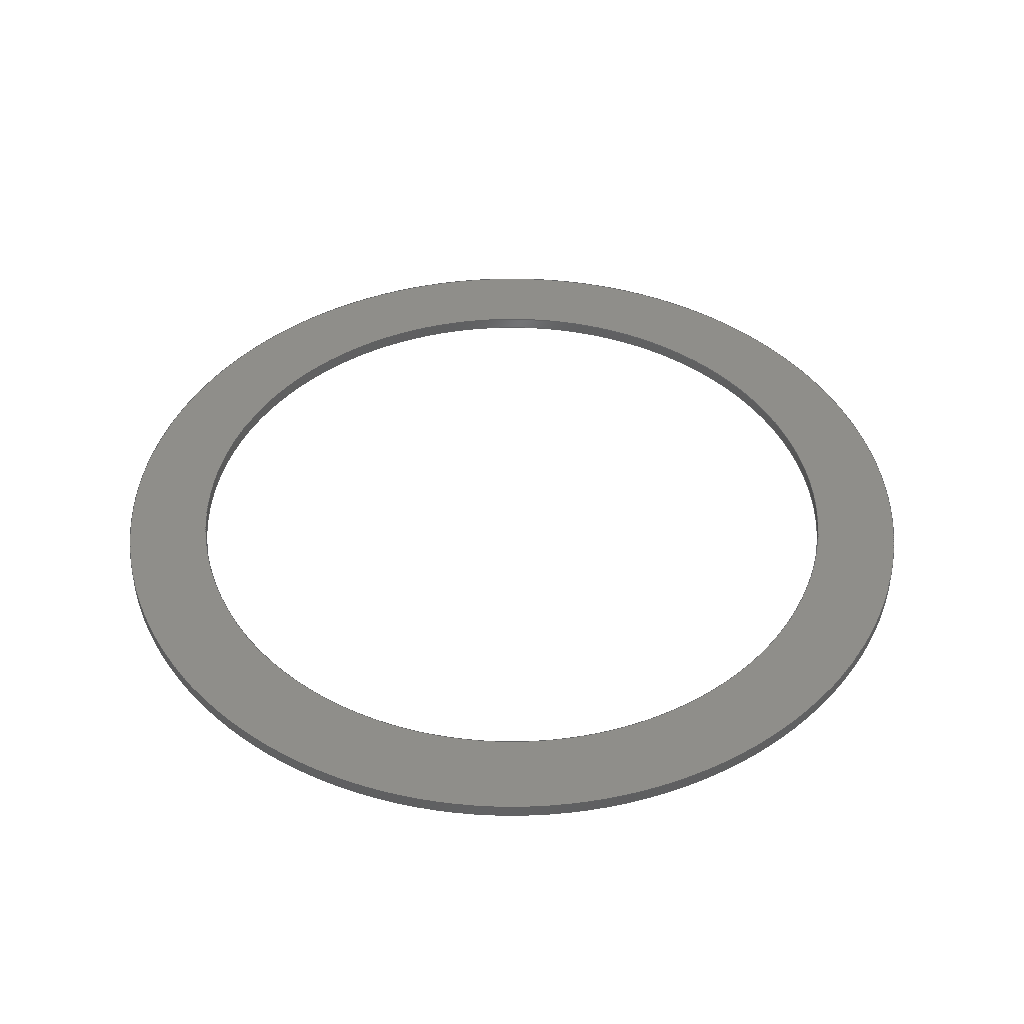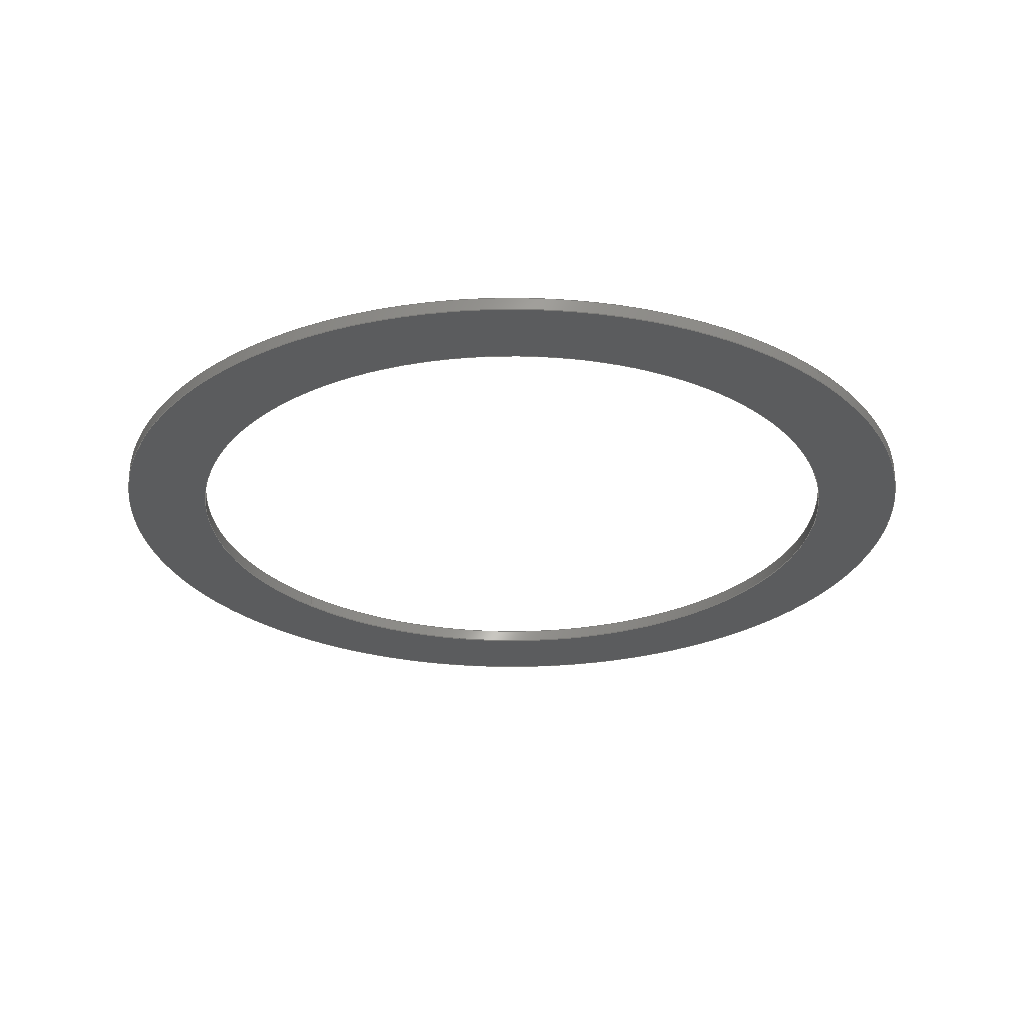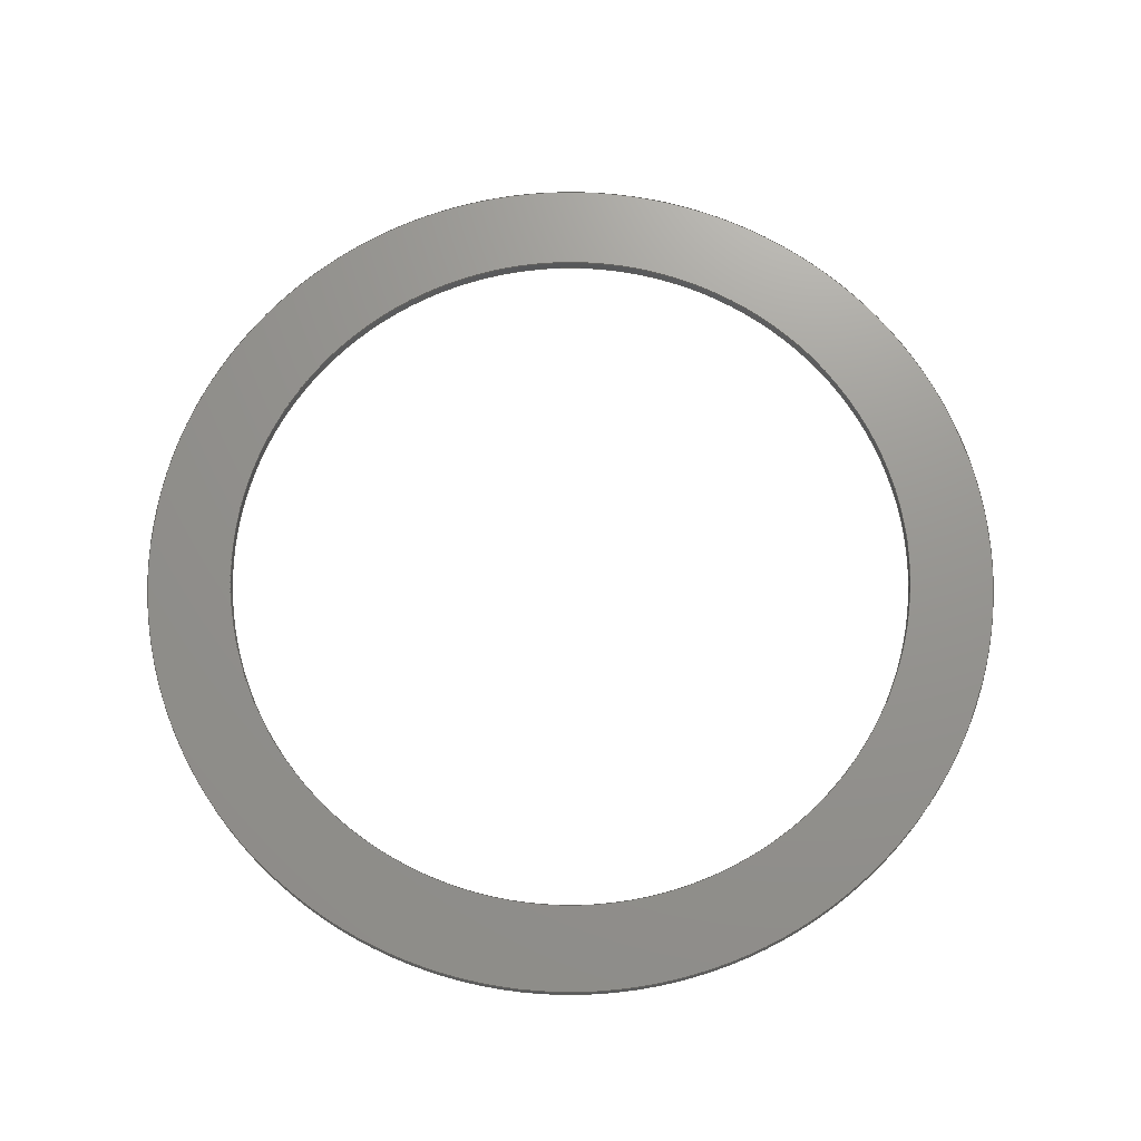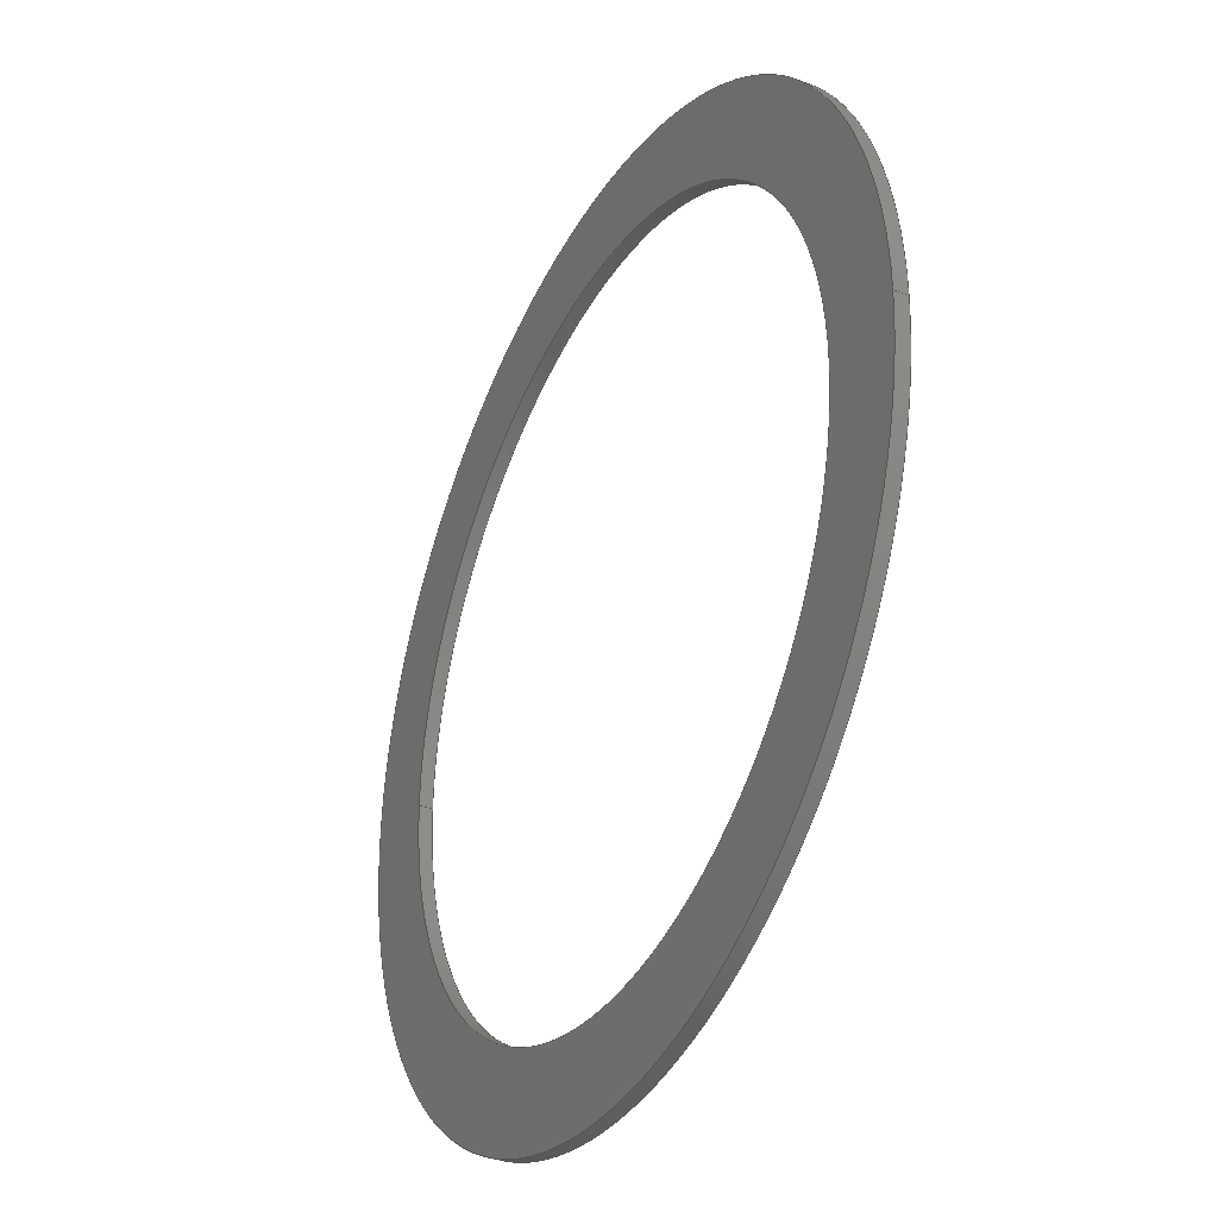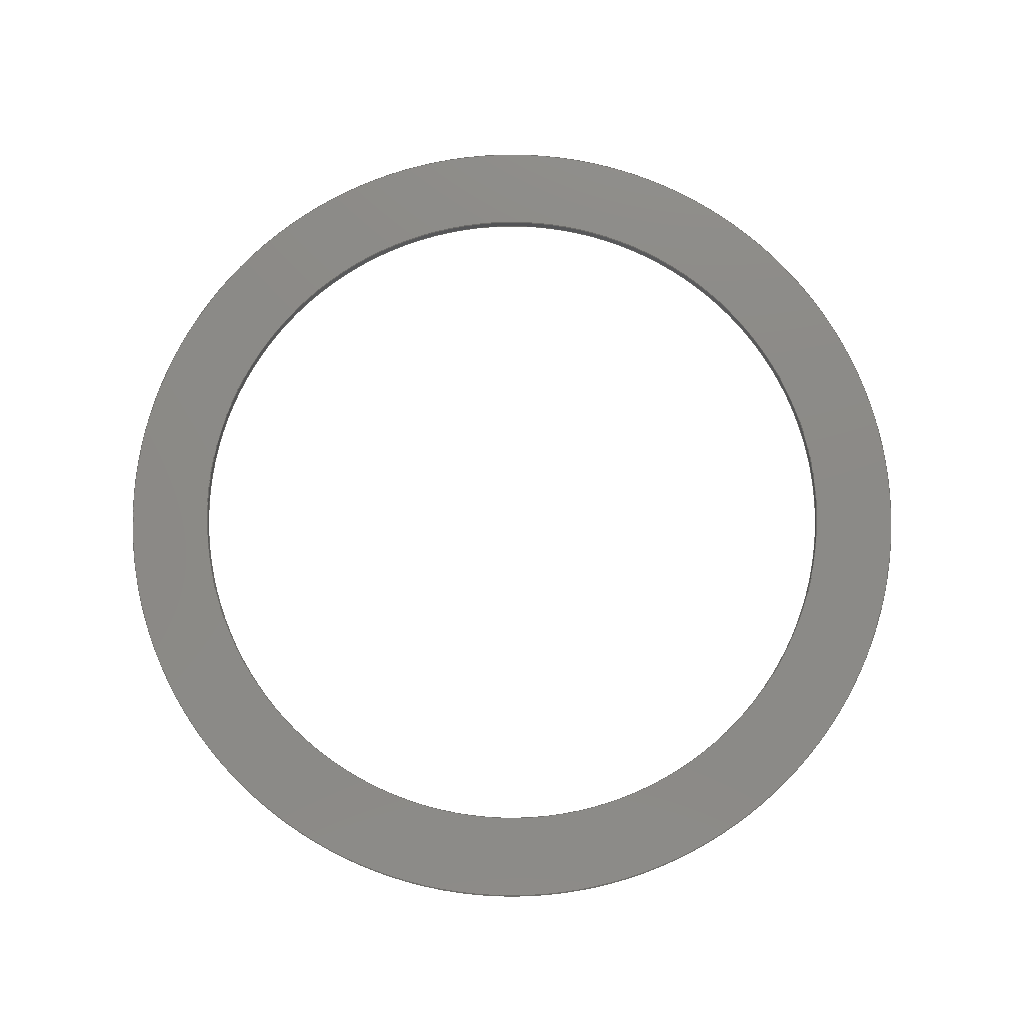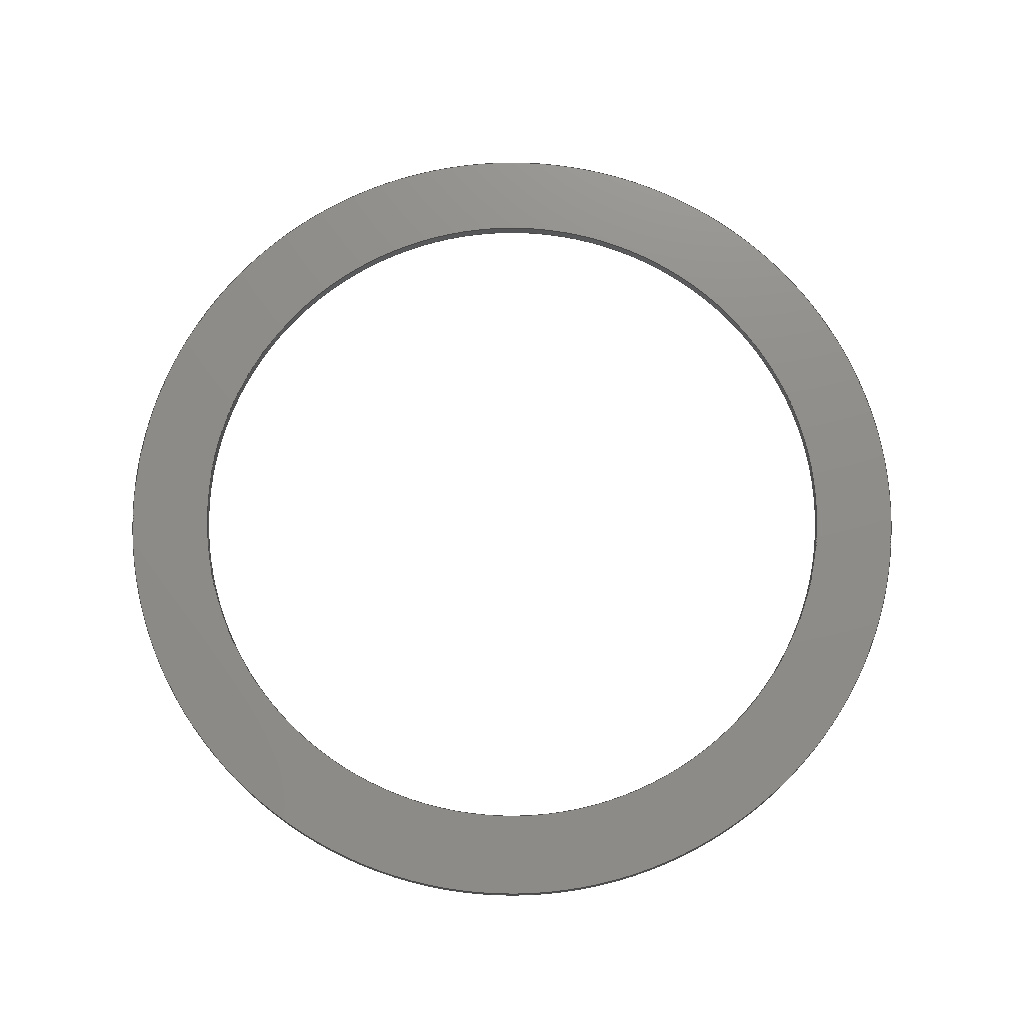
<metadata>
{"format":"iges","ext":"igs","renderer":"f3d","projection":"perspective","resolution":1024,"background":"white","views":[{"elev":43.4,"azim":10.0,"up":"+Y"},{"elev":-27.5,"azim":43.9,"up":"+Y"},{"elev":70.9,"azim":159.0,"up":"+Y"},{"elev":-33.8,"azim":-117.2,"up":"+Z"},{"elev":77.6,"azim":-169.8,"up":"+Y"},{"elev":74.4,"azim":94.6,"up":"+Y"}]}
</metadata>
<code>
START RECORD GO HERE.
1H,,1H;,20HCNEXT - IGES PRODUCT,19HBrake_disc_test.igs,44HIBM CATIA IGES
 - CATIA Version 5 Release 19 ,27HCATIA Version 5 Release 19 ,32,75,6,
75,15,6HPiece1,1,2,2HMM,1000,1,15H2.018e+07,0.001,1e+04,7Hni
colas,7HPC-NICO,11,0,15H2.018e+07,;
     406       1       0       0       0       0       0       000010201
     406       0       0       1      15                               0
     110       2       0       0       0       0       0       001010001
     110       0       0       1       0                               0
     110       3       0       0       0       0       0       001010001
     110       0       0       1       0                               0
     120       4       0       0       0       0       0       001010001
     120       0       0       1       0                               0
     124       5       0       0       0       0       0       001020201
     124       0       0       1       0                               0
     100       6       0       0       0       0       9       001010001
     100       0       0       1       0                               0
     110       7       0       0       0       0       0       001010001
     110       0       0       1       0                               0
     124       8       0       0       0       0       0       001020201
     124       0       0       2       0                               0
     100      10       0       0       0       0      15       001010001
     100       0       0       1       0                               0
     110      11       0       0       0       0       0       001010001
     110       0       0       1       0                               0
     102      12       0       0       0       0       0       001010001
     102       0       0       1       0                               0
     142      13       0       0       0       0       0       001010001
     142       0       0       1       0                               0
     144      14       0       0   10000       0       0       000000000
     144       0       0       1       0                               0
     110      15       0       0       0       0       0       001010001
     110       0       0       1       0                               0
     110      16       0       0       0       0       0       001010001
     110       0       0       1       0                               0
     120      17       0       0       0       0       0       001010001
     120       0       0       1       0                               0
     124      18       0       0       0       0       0       001020201
     124       0       0       2       0                               0
     100      20       0       0       0       0      33       001010001
     100       0       0       1       0                               0
     110      21       0       0       0       0       0       001010001
     110       0       0       1       0                               0
     124      22       0       0       0       0       0       001020201
     124       0       0       1       0                               0
     100      23       0       0       0       0      39       001010001
     100       0       0       1       0                               0
     110      24       0       0       0       0       0       001010001
     110       0       0       1       0                               0
     102      25       0       0       0       0       0       001010001
     102       0       0       1       0                               0
     142      26       0       0       0       0       0       001010001
     142       0       0       1       0                               0
     144      27       0       0   10000       0       0       000000000
     144       0       0       1       0                               0
     110      28       0       0       0       0       0       001010001
     110       0       0       1       0                               0
     110      29       0       0       0       0       0       001010001
     110       0       0       1       0                               0
     120      30       0       0       0       0       0       001010001
     120       0       0       1       0                               0
     110      31       0       0       0       0       0       001010001
     110       0       0       1       0                               0
     124      32       0       0       0       0       0       001020201
     124       0       0       2       0                               0
     100      34       0       0       0       0      59       001010001
     100       0       0       1       0                               0
     110      35       0       0       0       0       0       001010001
     110       0       0       1       0                               0
     124      36       0       0       0       0       0       001020201
     124       0       0       1       0                               0
     100      37       0       0       0       0      65       001010001
     100       0       0       1       0                               0
     102      38       0       0       0       0       0       001010001
     102       0       0       1       0                               0
     142      39       0       0       0       0       0       001010001
     142       0       0       1       0                               0
     144      40       0       0   10000       0       0       000000000
     144       0       0       1       0                               0
     110      41       0       0       0       0       0       001010001
     110       0       0       1       0                               0
     110      42       0       0       0       0       0       001010001
     110       0       0       1       0                               0
     120      43       0       0       0       0       0       001010001
     120       0       0       1       0                               0
     110      44       0       0       0       0       0       001010001
     110       0       0       1       0                               0
     124      45       0       0       0       0       0       001020201
     124       0       0       1       0                               0
     100      46       0       0       0       0      83       001010001
     100       0       0       1       0                               0
     110      47       0       0       0       0       0       001010001
     110       0       0       1       0                               0
     124      48       0       0       0       0       0       001020201
     124       0       0       2       0                               0
     100      50       0       0       0       0      89       001010001
     100       0       0       1       0                               0
     102      51       0       0       0       0       0       001010001
     102       0       0       1       0                               0
     142      52       0       0       0       0       0       001010001
     142       0       0       1       0                               0
     144      53       0       0   10000       0       0       000000000
     144       0       0       1       0                               0
     108      54       0       0       0       0       0       001010001
     108       0       0       1       0                               0
     124      55       0       0       0       0       0       001020201
     124       0       0       1       0                               0
     100      56       0       0       0       0     101       001010001
     100       0       0       1       0                               0
     124      57       0       0       0       0       0       001020201
     124       0       0       2       0                               0
     100      59       0       0       0       0     105       001010001
     100       0       0       1       0                               0
     102      60       0       0       0       0       0       001010001
     102       0       0       1       0                               0
     142      61       0       0       0       0       0       001010001
     142       0       0       1       0                               0
     124      62       0       0       0       0       0       001020201
     124       0       0       1       0                               0
     100      63       0       0       0       0     113       001010001
     100       0       0       1       0                               0
     124      64       0       0       0       0       0       001020201
     124       0       0       2       0                               0
     100      66       0       0       0       0     117       001010001
     100       0       0       1       0                               0
     102      67       0       0       0       0       0       001010001
     102       0       0       1       0                               0
     142      68       0       0       0       0       0       001010001
     142       0       0       1       0                               0
     144      69       0       0   10000       0       0       000000000
     144       0       0       1       0                               0
     108      70       0       0       0       0       0       001010001
     108       0       0       1       0                               0
     124      71       0       0       0       0       0       001020201
     124       0       0       1       0                               0
     100      72       0       0       0       0     129       001010001
     100       0       0       1       0                               0
     124      73       0       0       0       0       0       001020201
     124       0       0       2       0                               0
     100      75       0       0       0       0     133       001010001
     100       0       0       1       0                               0
     102      76       0       0       0       0       0       001010001
     102       0       0       1       0                               0
     142      77       0       0       0       0       0       001010001
     142       0       0       1       0                               0
     124      78       0       0       0       0       0       001020201
     124       0       0       1       0                               0
     100      79       0       0       0       0     141       001010001
     100       0       0       1       0                               0
     124      80       0       0       0       0       0       001020201
     124       0       0       2       0                               0
     100      82       0       0       0       0     145       001010001
     100       0       0       1       0                               0
     102      83       0       0       0       0       0       001010001
     102       0       0       1       0                               0
     142      84       0       0       0       0       0       001010001
     142       0       0       1       0                               0
     144      85       0       0   10000       0       0       000000000
     144       0       0       1       0                               0
406,1,15HCorps principal,0,0;                                          1
110,0,3,0,0,4,0,0,0;                                       3
110,-205,0,0,-205,6,0,0,0;                                 5
120,3,5,0,6.283,0,0;                                           7
124,-1,0,0,0,0,0,1,6,0,1,0,0,0,0;              9
100,0,0,0,205,0,-205,2.51e-14,0,0;                11
110,205,6,2.51e-14,205,0,2.51e-14,0,0;        13
124,1,-1.225e-16,0,0,0,0,-1,0,                   15
1.225e-16,1,0,0,0,0;                                     15
100,0,0,0,205,0,-205,2.51e-14,0,0;                17
110,-205,0,0,-205,6,0,0,0;                                19
102,4,11,13,17,19,0,0;                                                21
142,0,7,0,21,2,0,0;                                                   23
144,7,1,0,23,0,1,1;                                                   25
110,0,3,0,0,4,0,0,0;                                      27
110,205,0,2.51e-14,205,6,2.51e-14,0,0;        29
120,27,29,0,6.283,0,0;                                        31
124,1,1.225e-16,0,0,0,0,1,6,                     33
1.225e-16,-1,0,0,0,0;                                    33
100,0,0,0,205,0,-205,-2.51e-14,0,0;               35
110,-205,6,0,-205,0,0,0,0;                                37
124,-1,0,0,0,0,0,-1,0,0,-1,0,0,0,0;           39
100,0,0,0,205,0,-205,-2.51e-14,0,0;               41
110,205,0,2.51e-14,205,6,2.51e-14,0,0;        43
102,4,35,37,41,43,0,0;                                                45
142,0,31,0,45,2,0,0;                                                  47
144,31,1,0,47,0,1,1;                                                  49
110,0,3,0,0,4,0,0,0;                                      51
110,165,0,9.348e-14,165,6,9.348e-14,0,0;        53
120,51,53,0,6.283,0,0;                                        55
110,165,6,9.348e-14,165,0,9.348e-14,0,0;        57
124,1,5.665e-16,0,0,0,0,1,0,                     59
5.665e-16,-1,0,0,0,0;                                    59
100,0,0,0,165,0,-165,-9.348e-14,0,0;               61
110,-165,0,0,-165,6,0,0,0;                                63
124,-1,0,0,0,0,0,-1,6,0,-1,0,0,0,0;           65
100,0,0,0,165,0,-165,-9.348e-14,0,0;               67
102,4,57,61,63,67,0,0;                                                69
142,0,55,0,69,2,0,0;                                                  71
144,55,1,0,71,0,1,1;                                                  73
110,0,3,0,0,4,0,0,0;                                      75
110,-165,0,0,-165,6,0,0,0;                                77
120,75,77,0,6.283,0,0;                                        79
110,-165,6,0,-165,0,0,0,0;                                81
124,-1,0,0,0,0,0,1,0,0,1,0,0,0,0;             83
100,0,0,0,165,0,-165,9.348e-14,0,0;                85
110,165,0,9.348e-14,165,6,9.348e-14,0,0;        87
124,1,-5.665e-16,0,0,0,0,-1,6,                   89
5.665e-16,1,0,0,0,0;                                     89
100,0,0,0,165,0,-165,9.348e-14,0,0;                91
102,4,81,85,87,91,0,0;                                                93
142,0,79,0,93,2,0,0;                                                  95
144,79,1,0,95,0,1,1;                                                  97
108,0,1,0,0,0,0,0,0,1,0,0;                            99
124,-1,0,0,0,0,0,1,0,0,1,0,0,0,0;            101
100,0,0,0,205,0,-205,2.51e-14,0,0;               103
124,1,1.225e-16,0,0,0,0,1,0,                    105
1.225e-16,-1,0,0,0,0;                                   105
100,0,0,0,205,0,-205,-2.51e-14,0,0;              107
102,2,103,107,0,0;                                                   109
142,0,99,0,109,2,0,0;                                                111
124,-1,0,0,0,0,0,-1,0,0,-1,0,0,0,0;          113
100,0,0,0,165,0,-165,-9.348e-14,0,0;              115
124,1,-5.665e-16,0,0,0,0,-1,0,                  117
5.665e-16,1,0,0,0,0;                                    117
100,0,0,0,165,0,-165,9.348e-14,0,0;               119
102,2,115,119,0,0;                                                   121
142,0,99,0,121,2,0,0;                                                123
144,99,1,1,111,123,0,1,1;                                            125
108,0,1,0,6,0,0,6,0,1,0,0;                           127
124,-1,0,0,0,0,0,-1,6,0,-1,0,0,0,0;          129
100,0,0,0,205,0,-205,-2.51e-14,0,0;              131
124,1,-1.225e-16,0,0,0,0,-1,6,                  133
1.225e-16,1,0,0,0,0;                                    133
100,0,0,0,205,0,-205,2.51e-14,0,0;               135
102,2,131,135,0,0;                                                   137
142,0,127,0,137,2,0,0;                                               139
124,-1,0,0,0,0,0,1,6,0,1,0,0,0,0;            141
100,0,0,0,165,0,-165,9.348e-14,0,0;               143
124,1,5.665e-16,0,0,0,0,1,6,                    145
5.665e-16,-1,0,0,0,0;                                   145
100,0,0,0,165,0,-165,-9.348e-14,0,0;              147
102,2,143,147,0,0;                                                   149
142,0,127,0,149,2,0,0;                                               151
144,127,1,1,139,151,0,1,1;                                           153
S      1G      4D    154P     85
</code>
